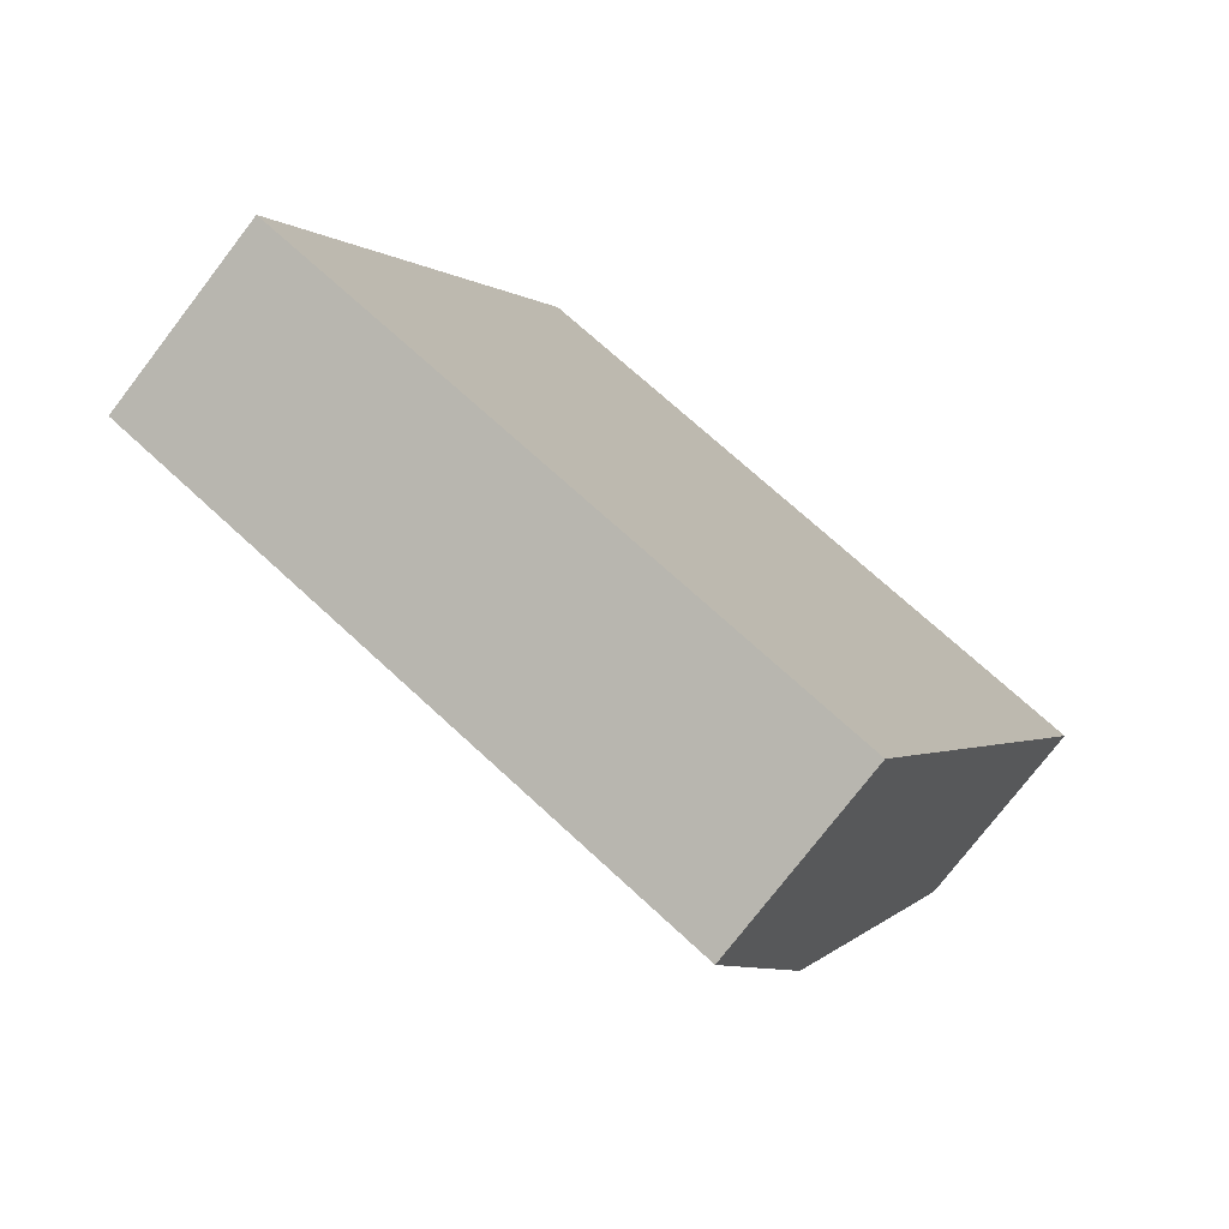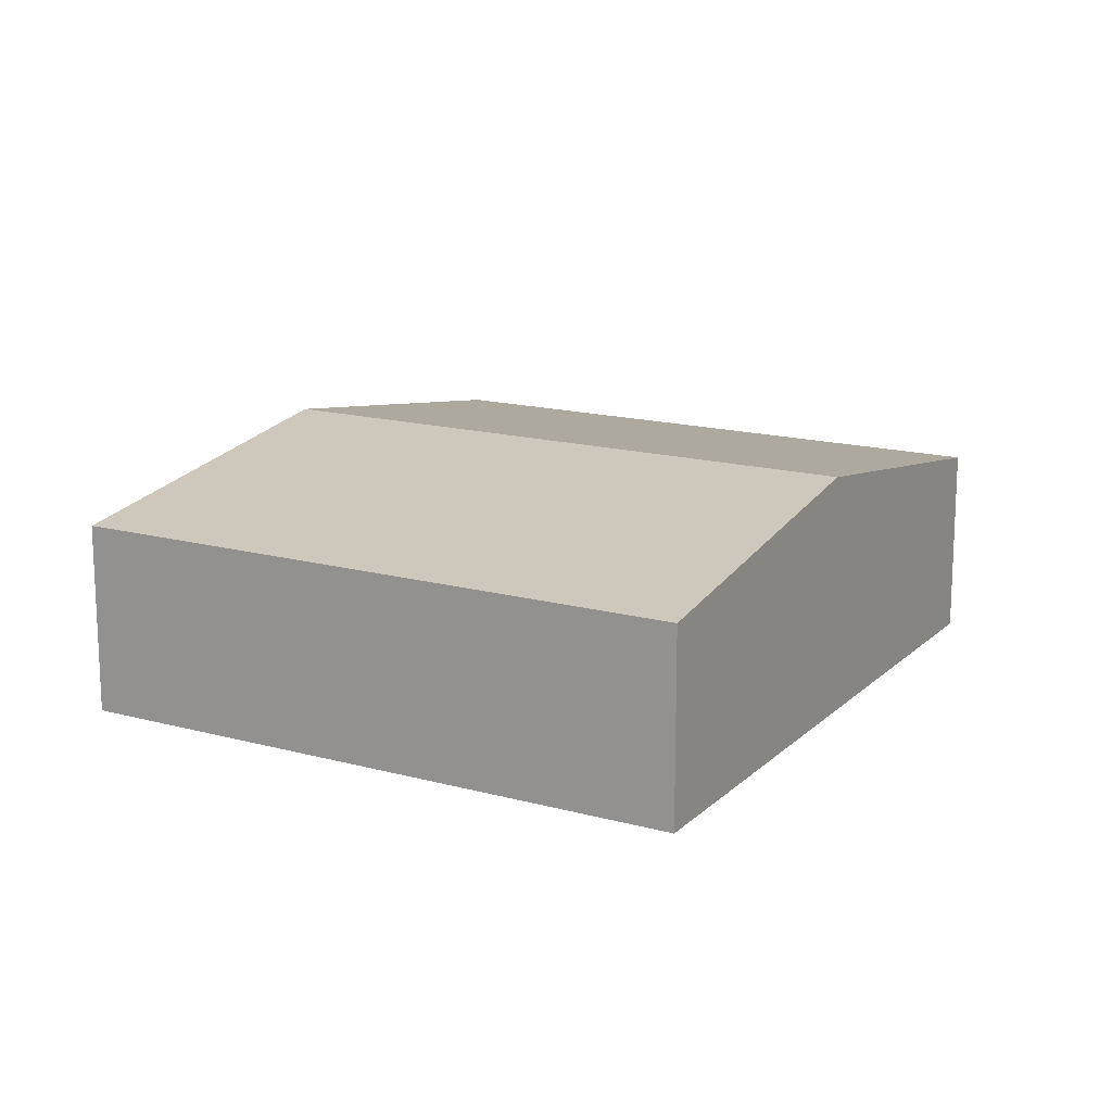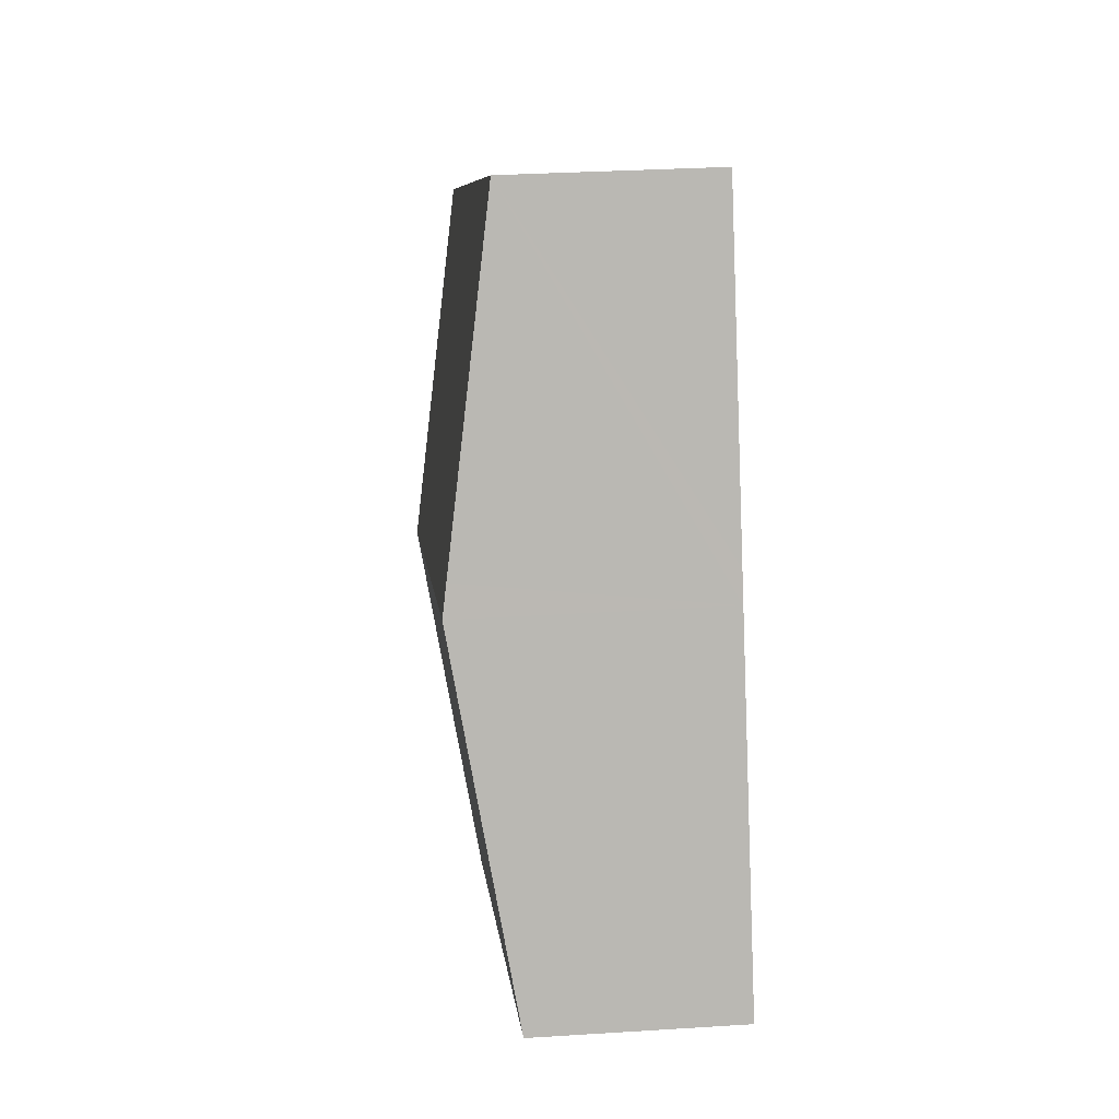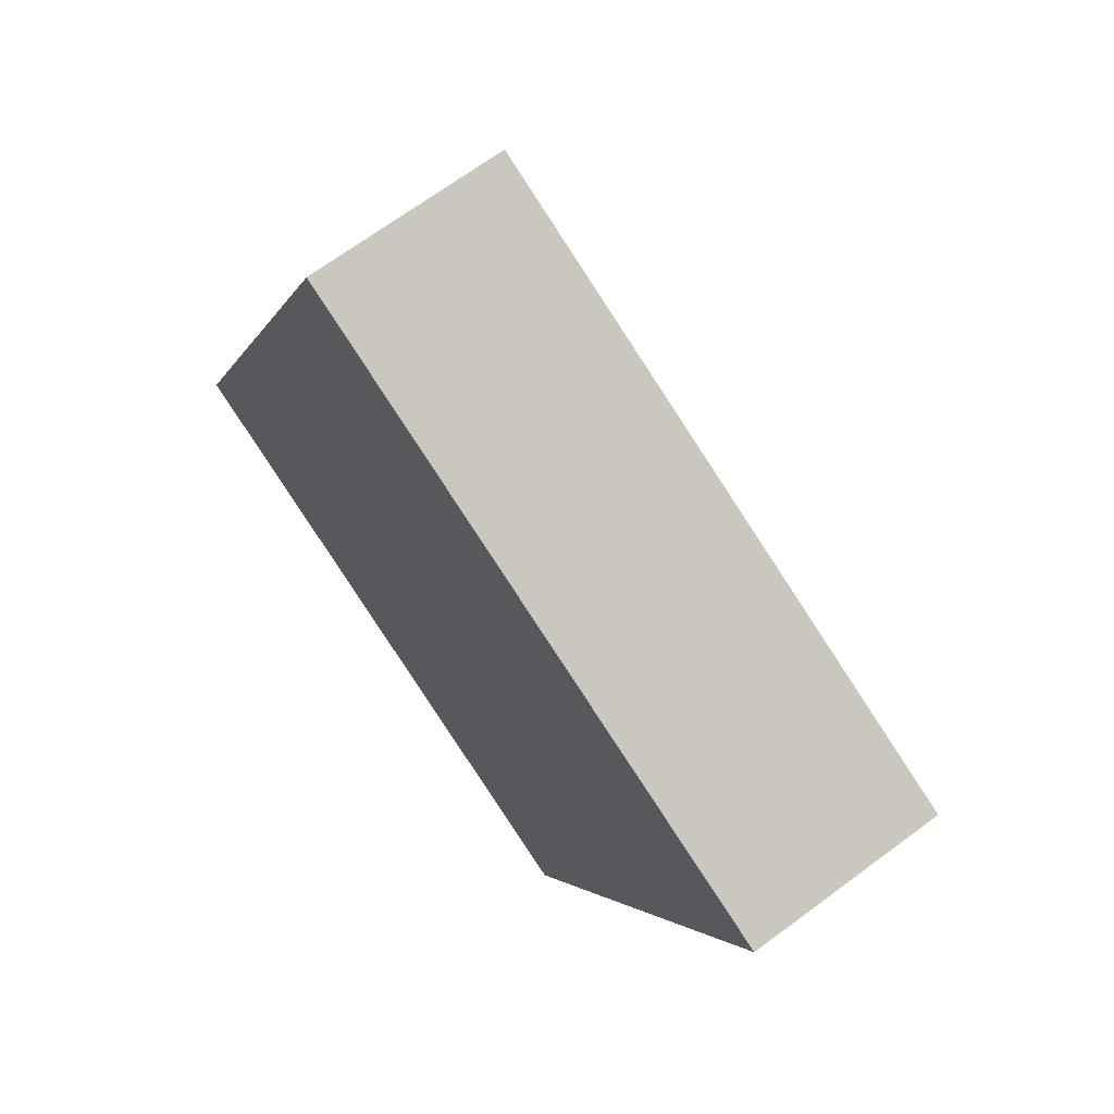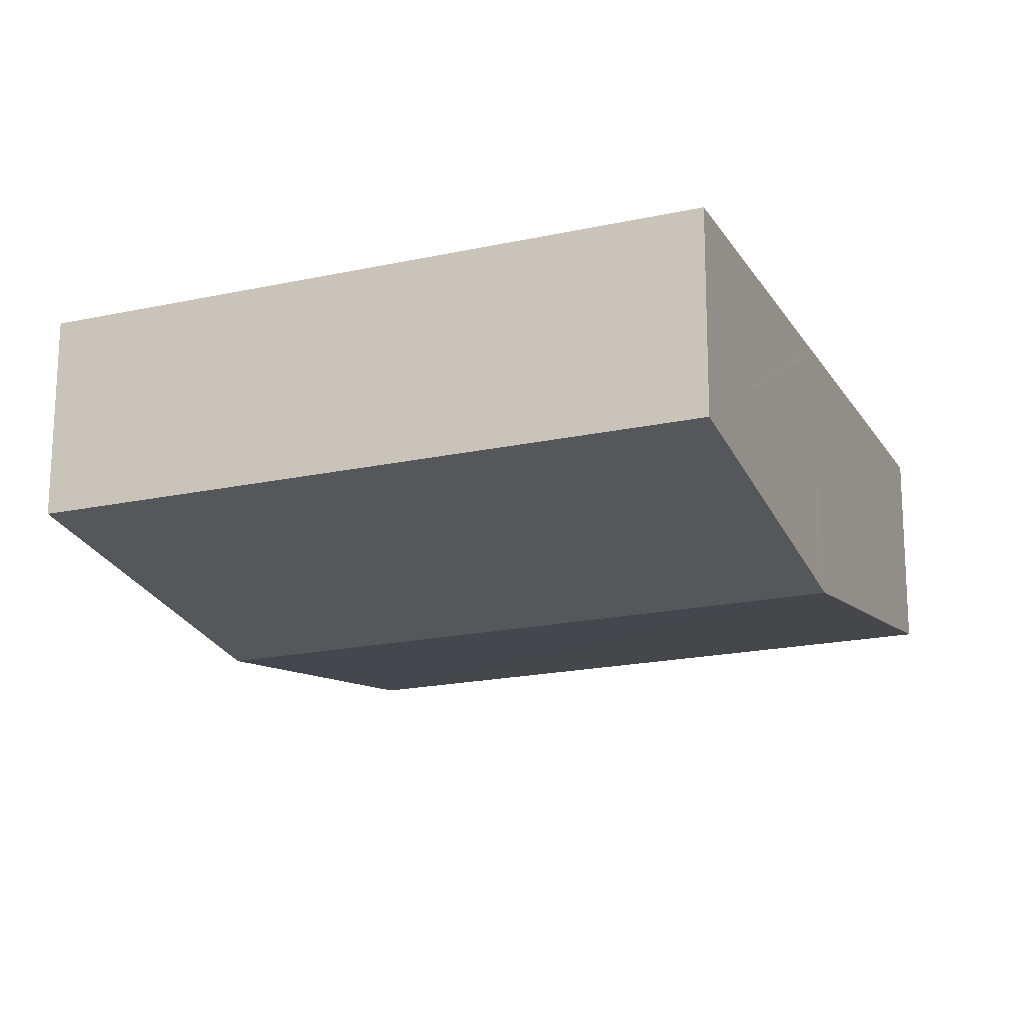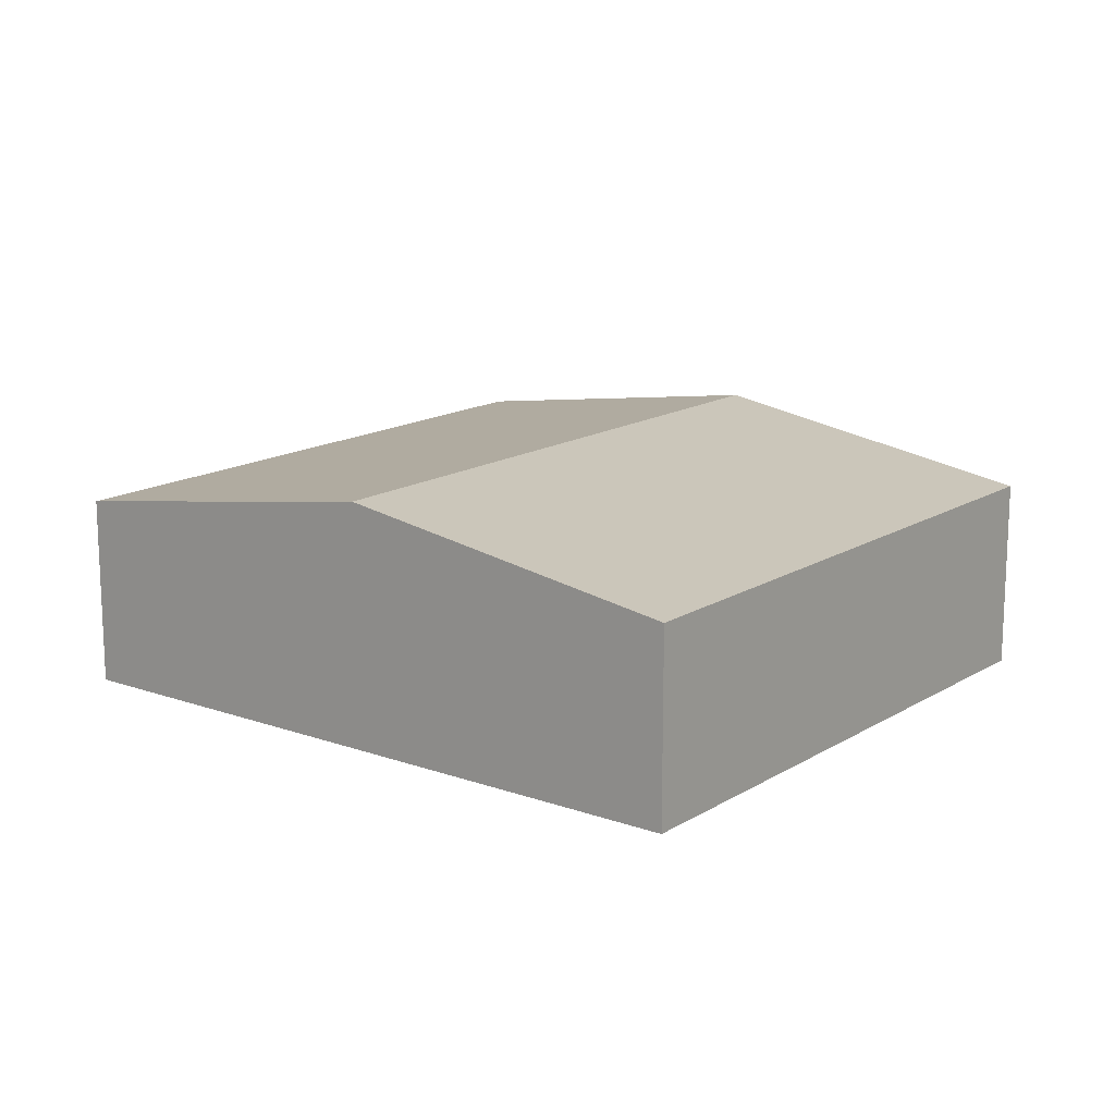
<metadata>
{"format":"obj","ext":"obj","renderer":"f3d","projection":"perspective","resolution":1024,"background":"white","views":[{"elev":-75.8,"azim":-37.5,"up":"+Z"},{"elev":15.6,"azim":53.0,"up":"+Y"},{"elev":30.1,"azim":-95.3,"up":"+Z"},{"elev":68.5,"azim":53.4,"up":"+Z"},{"elev":71.1,"azim":-179.9,"up":"+Z"},{"elev":15.4,"azim":151.2,"up":"+Y"}]}
</metadata>
<code>
v  5.358 3.72 12.55
v  2.807 4.655 6.846
v  5.177 3.72 12.63
v  16.7 3.72 7.737
v  2.586 4.742 6.309
v  13.91 4.742 1.501
v  11.12 3.72 -4.739
v  0 3.722 2.279e-16
v  0 0 0
v  2.586 -3.863e-16 6.309
v  2.807 -4.192e-16 6.846
v  5.177 -7.733e-16 12.63
v  16.7 -4.738e-16 7.737
v  5.358 -7.686e-16 12.55
v  13.91 -9.191e-17 1.501
v  11.12 2.902e-16 -4.739
g defaultobject
f 1 2 3
f 2 1 4
f 2 4 5
f 5 4 6
f 7 5 6
f 5 7 8
f 9 5 8
f 5 9 10
f 5 10 2
f 2 10 3
f 3 10 11
f 3 11 12
f 12 1 3
f 1 12 4
f 4 12 13
f 13 12 14
f 13 6 4
f 6 13 15
f 6 15 7
f 7 15 16
f 7 9 8
f 9 7 16
f 11 14 12
f 14 11 13
f 13 11 10
f 13 10 9
f 13 9 15
f 15 9 16

</code>
